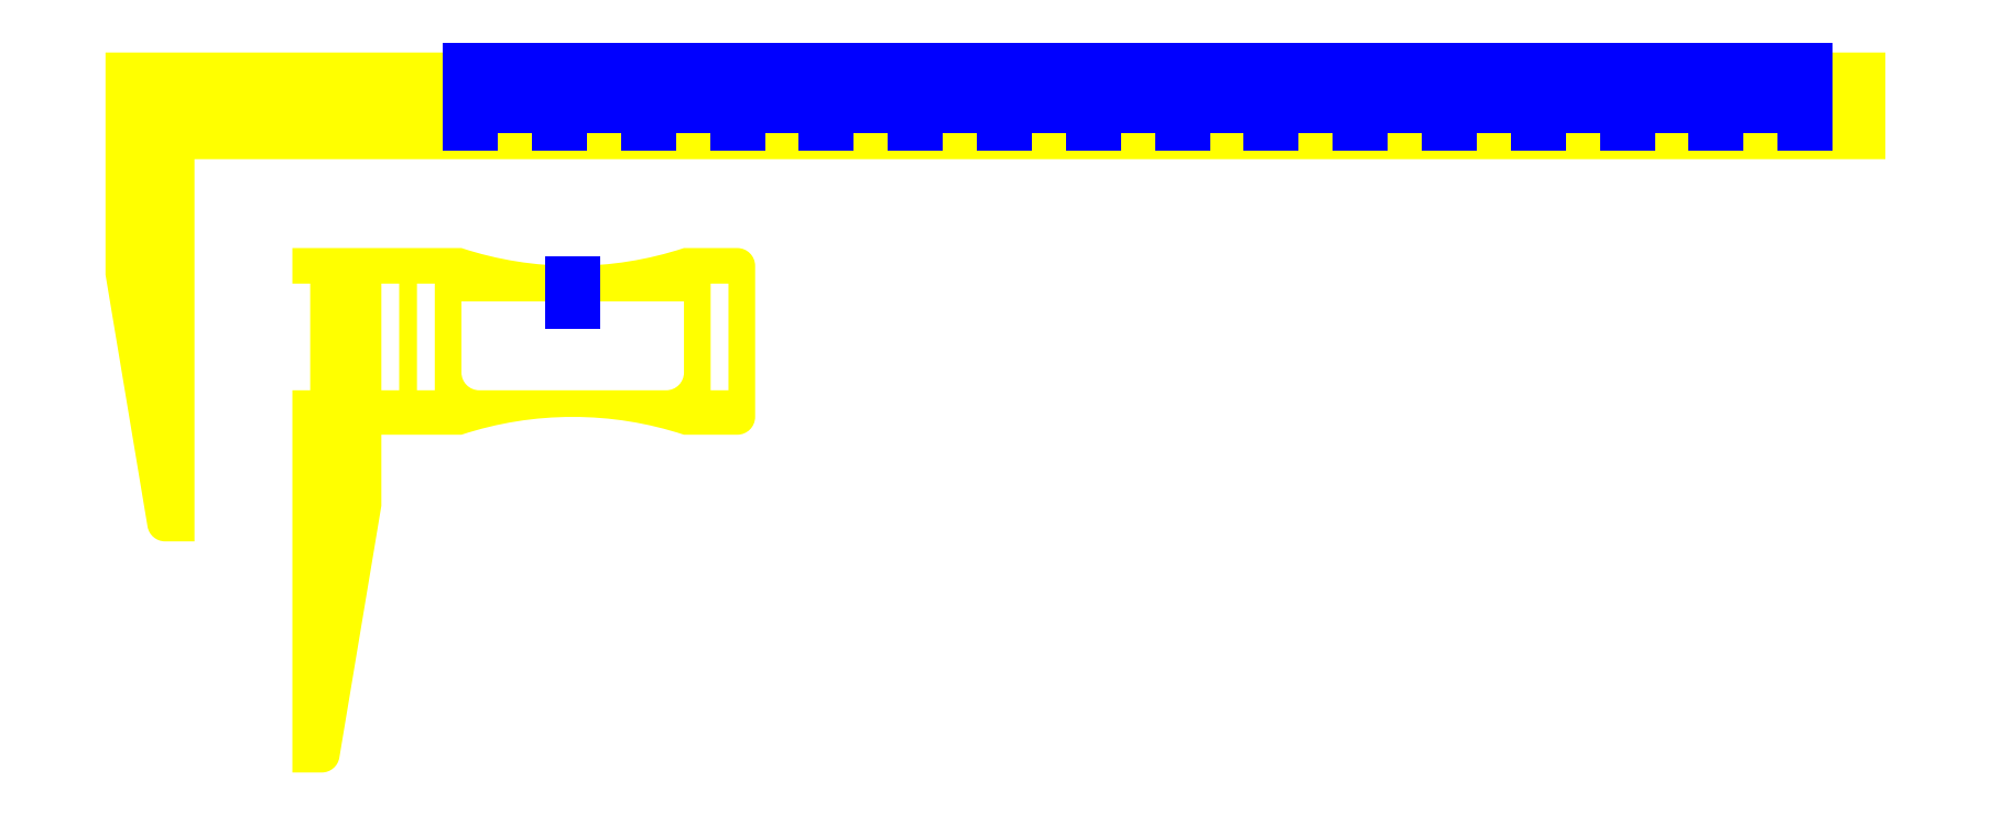
<metadata>
{"format":"dxf","ext":"dxf","renderer":"ezdxf+matplotlib","layout":"modelspace","background":"white","min_lineweight":24,"dpi":150}
</metadata>
<code>
0
SECTION
2
ENTITIES
0
HATCH
8
cut
10
0
20
0
30
0
210
0
220
0
230
1
2
SOLID
70
     1
71
     0
91
        1
92
        0
93
        8
72
     1
10
159
20
2
11
159
21
-10
72
     1
10
159
20
-10
11
-31
21
-10
72
     1
10
-31
20
-10
11
-31
21
-53
72
     1
10
-31
20
-53
11
-34.31
21
-53
72
     2
10
-34.31
20
-51
40
2
50
90
51
170.5
73
     0
72
     1
10
-36.28
20
-51.33
11
-41
21
-23
72
     1
10
-41
20
-23
11
-41
21
2
72
     1
10
-41
20
2
11
159
21
2
97
        0
75
     0
76
     1
98
        0
0
HATCH
8
cut
10
0
20
0
30
0
210
0
220
0
230
1
2
SOLID
70
     1
71
     0
91
        5
92
        0
93
       18
72
     2
10
-16.69
20
-77
40
2
50
9.462
51
90
73
     0
72
     1
10
-16.69
20
-79
11
-20
21
-79
72
     1
10
-20
20
-79
11
-20
21
-36
72
     1
10
-20
20
-36
11
-18
21
-36
72
     1
10
-18
20
-36
11
-18
21
-24
72
     1
10
-18
20
-24
11
-20
21
-24
72
     1
10
-20
20
-24
11
-20
21
-20
72
     1
10
-20
20
-20
11
-1
21
-20
72
     2
10
11.5
20
18
40
40
50
251.8
51
288.2
73
     1
72
     1
10
24
20
-20
11
30
21
-20
72
     2
10
30
20
-22
40
2
50
270
51
360
73
     0
72
     1
10
32
20
-22
11
32
21
-39
72
     2
10
30
20
-39
40
2
50
0
51
90
73
     0
72
     1
10
30
20
-41
11
24
21
-41
72
     2
10
11.5
20
-79
40
40
50
71.79
51
108.2
73
     1
72
     1
10
-1
20
-41
11
-10
21
-41
72
     1
10
-10
20
-41
11
-10
21
-49
72
     1
10
-10
20
-49
11
-14.72
21
-77.33
97
        0
92
        0
93
        4
72
     1
10
-4
20
-36
11
-6
21
-36
72
     1
10
-6
20
-36
11
-6
21
-24
72
     1
10
-6
20
-24
11
-4
21
-24
72
     1
10
-4
20
-24
11
-4
21
-36
97
        0
92
        0
93
        4
72
     1
10
-10
20
-24
11
-10
21
-36
72
     1
10
-10
20
-36
11
-8
21
-36
72
     1
10
-8
20
-36
11
-8
21
-24
72
     1
10
-8
20
-24
11
-10
21
-24
97
        0
92
        0
93
        6
72
     1
10
24
20
-26
11
24
21
-34
72
     2
10
22
20
-34
40
2
50
0
51
90
73
     0
72
     1
10
22
20
-36
11
1
21
-36
72
     2
10
1
20
-34
40
2
50
90
51
180
73
     0
72
     1
10
-1
20
-34
11
-1
21
-26
72
     1
10
-1
20
-26
11
24
21
-26
97
        0
92
        0
93
        4
72
     1
10
27
20
-36
11
29
21
-36
72
     1
10
29
20
-36
11
29
21
-24
72
     1
10
29
20
-24
11
27
21
-24
72
     1
10
27
20
-24
11
27
21
-36
97
        0
75
     0
76
     1
98
        0
0
LINE
8
scale
10
0
20
-6
30
0
11
0
21
0
31
0
0
LINE
8
score
10
0
20
-6
30
0
11
0
21
0
31
0
0
LINE
8
scale
10
70
20
-6
30
0
11
70
21
0
31
0
0
LINE
8
score
10
70
20
-6
30
0
11
70
21
0
31
0
0
LINE
8
scale
10
10
20
-6
30
0
11
10
21
0
31
0
0
LINE
8
score
10
10
20
-6
30
0
11
10
21
0
31
0
0
LINE
8
scale
10
80
20
-6
30
0
11
80
21
0
31
0
0
LINE
8
score
10
80
20
-6
30
0
11
80
21
0
31
0
0
LINE
8
scale
10
20
20
-6
30
0
11
20
21
0
31
0
0
LINE
8
score
10
20
20
-6
30
0
11
20
21
0
31
0
0
LINE
8
scale
10
90
20
-6
30
0
11
90
21
0
31
0
0
LINE
8
score
10
90
20
-6
30
0
11
90
21
0
31
0
0
LINE
8
scale
10
30
20
-6
30
0
11
30
21
0
31
0
0
LINE
8
score
10
30
20
-6
30
0
11
30
21
0
31
0
0
LINE
8
scale
10
100
20
-6
30
0
11
100
21
0
31
0
0
LINE
8
score
10
100
20
-6
30
0
11
100
21
0
31
0
0
LINE
8
scale
10
40
20
-6
30
0
11
40
21
0
31
0
0
LINE
8
score
10
40
20
-6
30
0
11
40
21
0
31
0
0
LINE
8
scale
10
110
20
-6
30
0
11
110
21
0
31
0
0
LINE
8
score
10
110
20
-6
30
0
11
110
21
0
31
0
0
LINE
8
scale
10
140
20
-6
30
0
11
140
21
0
31
0
0
LINE
8
score
10
140
20
-6
30
0
11
140
21
0
31
0
0
LINE
8
scale
10
50
20
-6
30
0
11
50
21
0
31
0
0
LINE
8
score
10
50
20
-6
30
0
11
50
21
0
31
0
0
LINE
8
scale
10
120
20
-6
30
0
11
120
21
0
31
0
0
LINE
8
score
10
120
20
-6
30
0
11
120
21
0
31
0
0
LINE
8
scale
10
150
20
-6
30
0
11
150
21
0
31
0
0
LINE
8
score
10
150
20
-6
30
0
11
150
21
0
31
0
0
LINE
8
scale
10
60
20
-6
30
0
11
60
21
0
31
0
0
LINE
8
score
10
60
20
-6
30
0
11
60
21
0
31
0
0
LINE
8
scale
10
130
20
-6
30
0
11
130
21
0
31
0
0
LINE
8
score
10
130
20
-6
30
0
11
130
21
0
31
0
0
LINE
8
scale
10
5
20
0
30
0
11
5
21
-4
31
0
0
LINE
8
score
10
5
20
0
30
0
11
5
21
-4
31
0
0
LINE
8
scale
10
15
20
0
30
0
11
15
21
-4
31
0
0
LINE
8
score
10
15
20
0
30
0
11
15
21
-4
31
0
0
LINE
8
scale
10
25
20
0
30
0
11
25
21
-4
31
0
0
LINE
8
score
10
25
20
0
30
0
11
25
21
-4
31
0
0
LINE
8
scale
10
35
20
0
30
0
11
35
21
-4
31
0
0
LINE
8
score
10
35
20
0
30
0
11
35
21
-4
31
0
0
LINE
8
scale
10
45
20
0
30
0
11
45
21
-4
31
0
0
LINE
8
score
10
45
20
0
30
0
11
45
21
-4
31
0
0
LINE
8
scale
10
55
20
0
30
0
11
55
21
-4
31
0
0
LINE
8
score
10
55
20
0
30
0
11
55
21
-4
31
0
0
LINE
8
scale
10
65
20
0
30
0
11
65
21
-4
31
0
0
LINE
8
score
10
65
20
0
30
0
11
65
21
-4
31
0
0
LINE
8
scale
10
75
20
0
30
0
11
75
21
-4
31
0
0
LINE
8
score
10
75
20
0
30
0
11
75
21
-4
31
0
0
LINE
8
scale
10
85
20
0
30
0
11
85
21
-4
31
0
0
LINE
8
score
10
85
20
0
30
0
11
85
21
-4
31
0
0
LINE
8
scale
10
95
20
0
30
0
11
95
21
-4
31
0
0
LINE
8
score
10
95
20
0
30
0
11
95
21
-4
31
0
0
LINE
8
scale
10
105
20
0
30
0
11
105
21
-4
31
0
0
LINE
8
score
10
105
20
0
30
0
11
105
21
-4
31
0
0
LINE
8
scale
10
115
20
0
30
0
11
115
21
-4
31
0
0
LINE
8
score
10
115
20
0
30
0
11
115
21
-4
31
0
0
LINE
8
scale
10
145
20
0
30
0
11
145
21
-4
31
0
0
LINE
8
score
10
145
20
0
30
0
11
145
21
-4
31
0
0
LINE
8
scale
10
125
20
0
30
0
11
125
21
-4
31
0
0
LINE
8
score
10
125
20
0
30
0
11
125
21
-4
31
0
0
LINE
8
body
10
-41
20
2
30
0
11
159
21
2
31
0
0
LINE
8
body
10
159
20
2
30
0
11
159
21
-10
31
0
0
LINE
8
body
10
159
20
-10
30
0
11
-31
21
-10
31
0
0
LINE
8
scale
10
135
20
0
30
0
11
135
21
-4
31
0
0
LINE
8
score
10
135
20
0
30
0
11
135
21
-4
31
0
0
LINE
8
body
10
-41
20
2
30
0
11
-41
21
-23
31
0
0
LINE
8
body
10
-31
20
-10
30
0
11
-31
21
-53
31
0
0
LINE
8
body-lower-jaw
10
-31
20
-10
30
0
11
-31
21
-53
31
0
0
LINE
8
body
10
-31
20
-53
30
0
11
-34.31
21
-53
31
0
0
LINE
8
body-lower-jaw
10
-31
20
-53
30
0
11
-27.69
21
-53
31
0
0
LINE
8
body
10
-41
20
-23
30
0
11
-36.28
21
-51.33
31
0
0
LINE
8
body-lower-jaw
10
-21
20
-23
30
0
11
-25.72
21
-51.33
31
0
0
LINE
8
body-lower-jaw
10
-31
20
-10
30
0
11
-29
21
-10
31
0
0
LINE
8
body-lower-jaw
10
-29
20
-10
30
0
11
-29
21
2
31
0
0
LINE
8
body-lower-jaw
10
-29
20
2
30
0
11
-31
21
2
31
0
0
LINE
8
body-lower-jaw
10
-31
20
2
30
0
11
-31
21
6
31
0
0
LINE
8
body-lower-jaw
10
-31
20
6
30
0
11
-12
21
6
31
0
0
LINE
8
body-lower-jaw
10
21
20
4
30
0
11
21
21
-13
31
0
0
LINE
8
body-lower-jaw
10
-12
20
-15
30
0
11
-21
21
-15
31
0
0
LINE
8
body-lower-jaw
10
-21
20
-15
30
0
11
-21
21
-23
31
0
0
LINE
8
body-lower-jaw
10
-12
20
0
30
0
11
13
21
0
31
0
0
LINE
8
scale-2
10
0
20
0
30
0
11
0
21
2
31
0
0
LINE
8
score
10
11.5
20
-26
30
0
11
11.5
21
-24
31
0
0
LINE
8
body-lower-jaw
10
13
20
0
30
0
11
13
21
-8
31
0
0
LINE
8
body-lower-jaw
10
-12
20
-8
30
0
11
-12
21
0
31
0
0
LINE
8
body-lower-jaw
10
11
20
-10
30
0
11
-10
21
-10
31
0
0
ARC
8
body-lower-jaw
10
-10
20
-8
30
0
40
2
50
180
51
270
0
ARC
8
body-lower-jaw
10
11
20
-8
30
0
40
2
50
270
51
0
0
ARC
8
body-lower-jaw
10
19
20
4
30
0
40
2
50
0
51
90
0
ARC
8
body-lower-jaw
10
19
20
-13
30
0
40
2
50
270
51
0
0
ARC
8
body-lower-jaw
10
-27.69
20
-51
30
0
40
2
50
270
51
350.5
0
ARC
8
body
10
-34.31
20
-51
30
0
40
2
50
189.5
51
270
0
LINE
8
body-lower-jaw
10
-15
20
2
30
0
11
-15
21
-10
31
0
0
LINE
8
body-lower-jaw
10
-15
20
-10
30
0
11
-17
21
-10
31
0
0
LINE
8
body-lower-jaw
10
-17
20
-10
30
0
11
-17
21
2
31
0
0
LINE
8
body-lower-jaw
10
-17
20
2
30
0
11
-15
21
2
31
0
0
LINE
8
body-lower-jaw
10
-19
20
2
30
0
11
-21
21
2
31
0
0
LINE
8
body-lower-jaw
10
-21
20
2
30
0
11
-21
21
-10
31
0
0
LINE
8
body-lower-jaw
10
-21
20
-10
30
0
11
-19
21
-10
31
0
0
LINE
8
body-lower-jaw
10
-19
20
-10
30
0
11
-19
21
2
31
0
0
LINE
8
body-lower-jaw
10
16
20
2
30
0
11
16
21
-10
31
0
0
LINE
8
body-lower-jaw
10
16
20
-10
30
0
11
18
21
-10
31
0
0
LINE
8
body-lower-jaw
10
18
20
-10
30
0
11
18
21
2
31
0
0
LINE
8
body-lower-jaw
10
18
20
2
30
0
11
16
21
2
31
0
0
LINE
8
body-lower-jaw
10
13
20
6
30
0
11
19
21
6
31
0
0
LINE
8
body-lower-jaw
10
19
20
-15
30
0
11
13
21
-15
31
0
0
XLINE
8
1
10
0
20
-6
30
0
11
0
21
1
31
0
0
XLINE
8
1
10
13
20
4
30
0
11
1
21
0
31
0
0
XLINE
8
1
10
-12
20
-13
30
0
11
1
21
-8.527e-16
31
0
0
ARC
8
body-lower-jaw
10
0.5
20
-53
30
0
40
40
50
71.79
51
108.2
0
ARC
8
body-lower-jaw
10
0.5
20
44
30
0
40
40
50
251.8
51
288.2
0
VIEWPORT
8
0
10
128.5
20
97.5
30
0
40
314.2
41
222.2
68
     1
69
     1
12
128.5
22
97.5
13
0
23
0
14
10
24
10
15
10
25
10
16
0
26
0
36
1
17
0
27
0
37
0
42
50
43
0
44
0
45
222.2
50
0
51
0
72
   100
90
   557152
1

281
     0
71
     1
74
     0
110
0
120
0
130
0
111
1
121
0
131
0
112
0
122
1
132
0
79
     0
146
0
170
     0
61
     5
348
3A4
292
     1
282
     1
141
0
142
0
63
   256
361
451
0
ENDSEC
0
EOF

</code>
